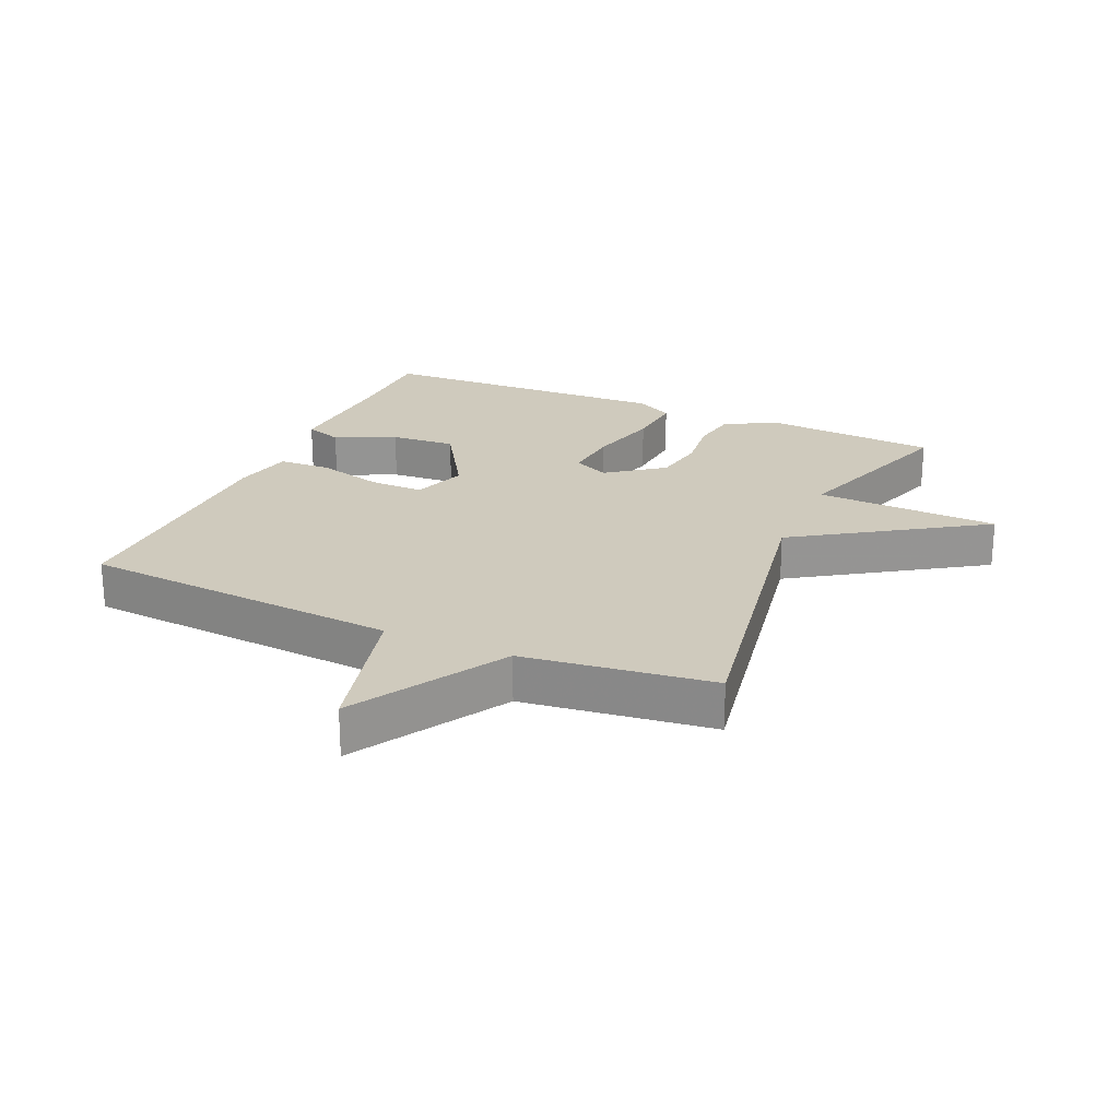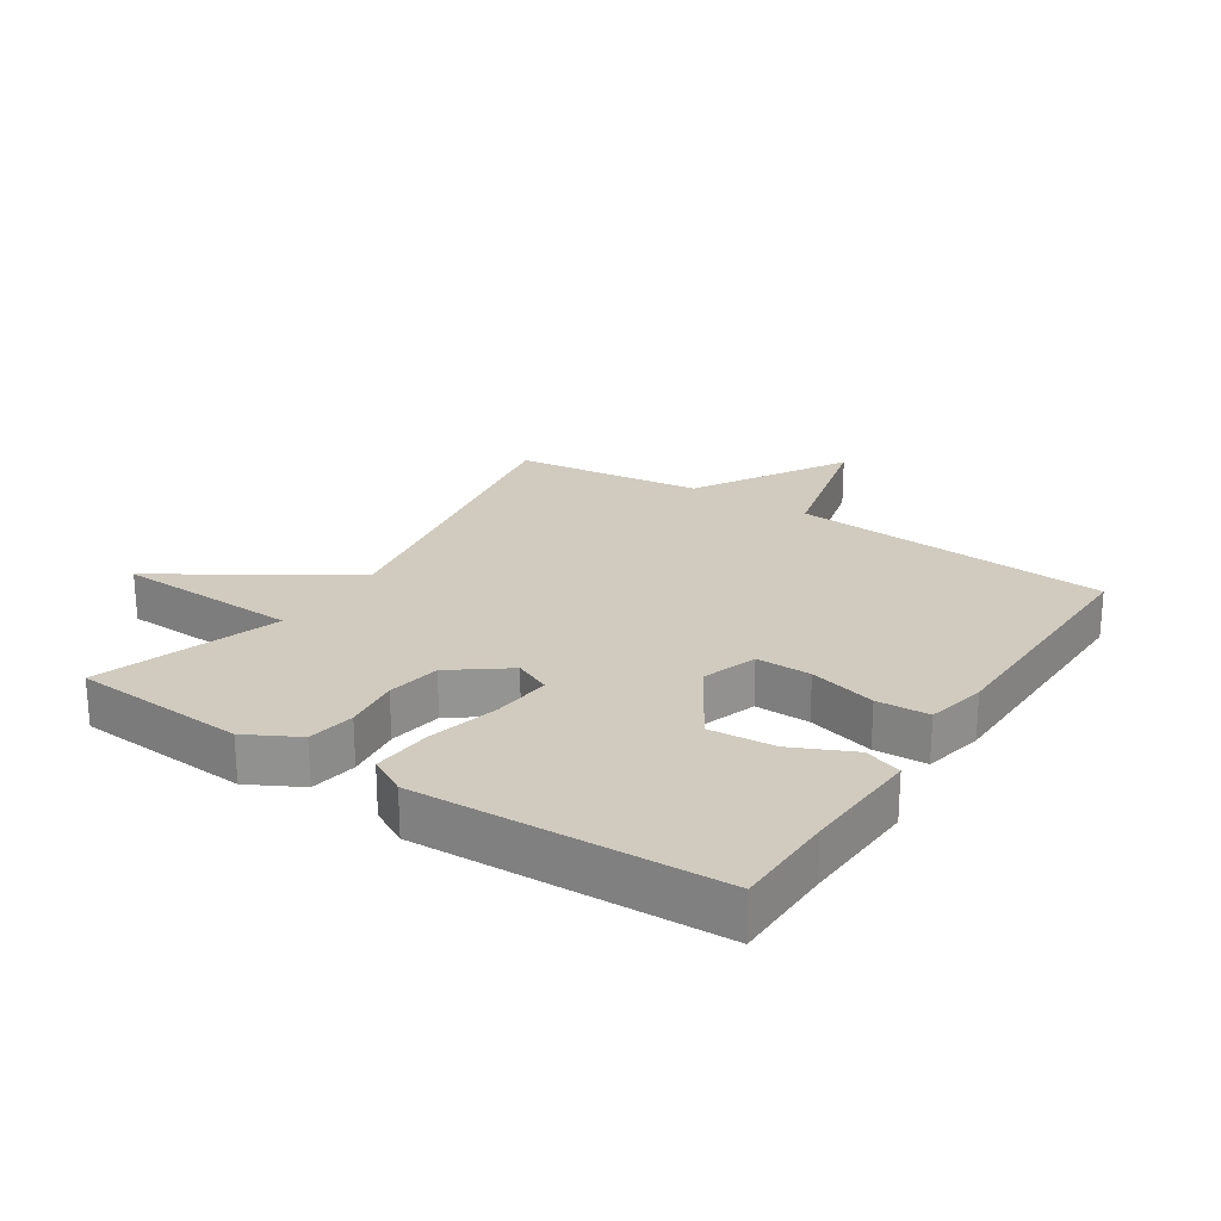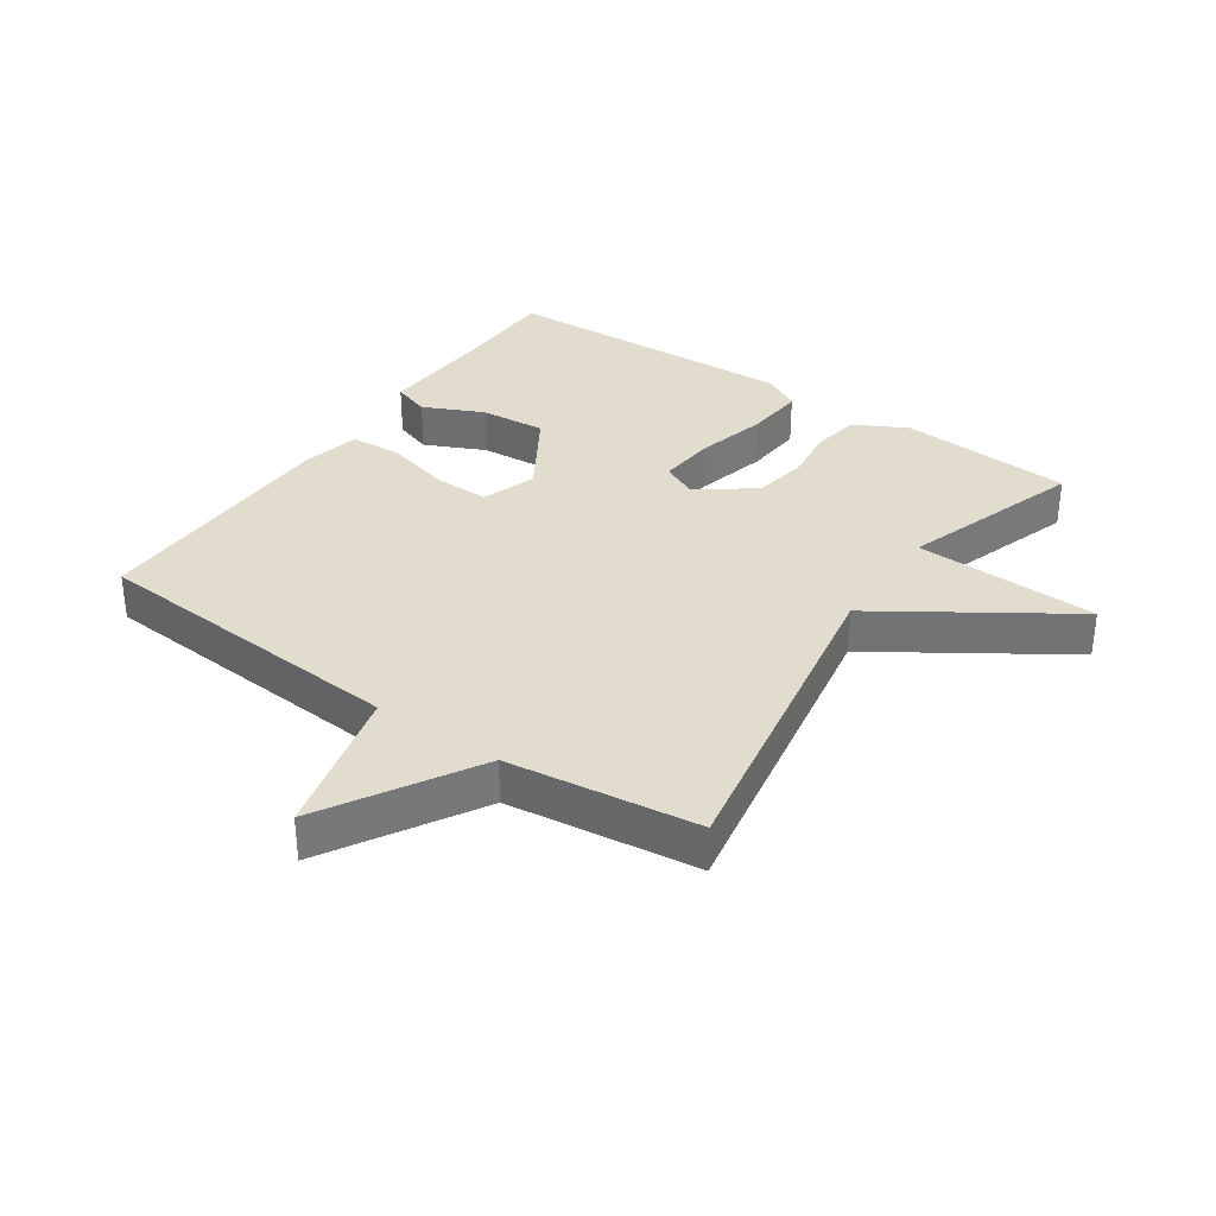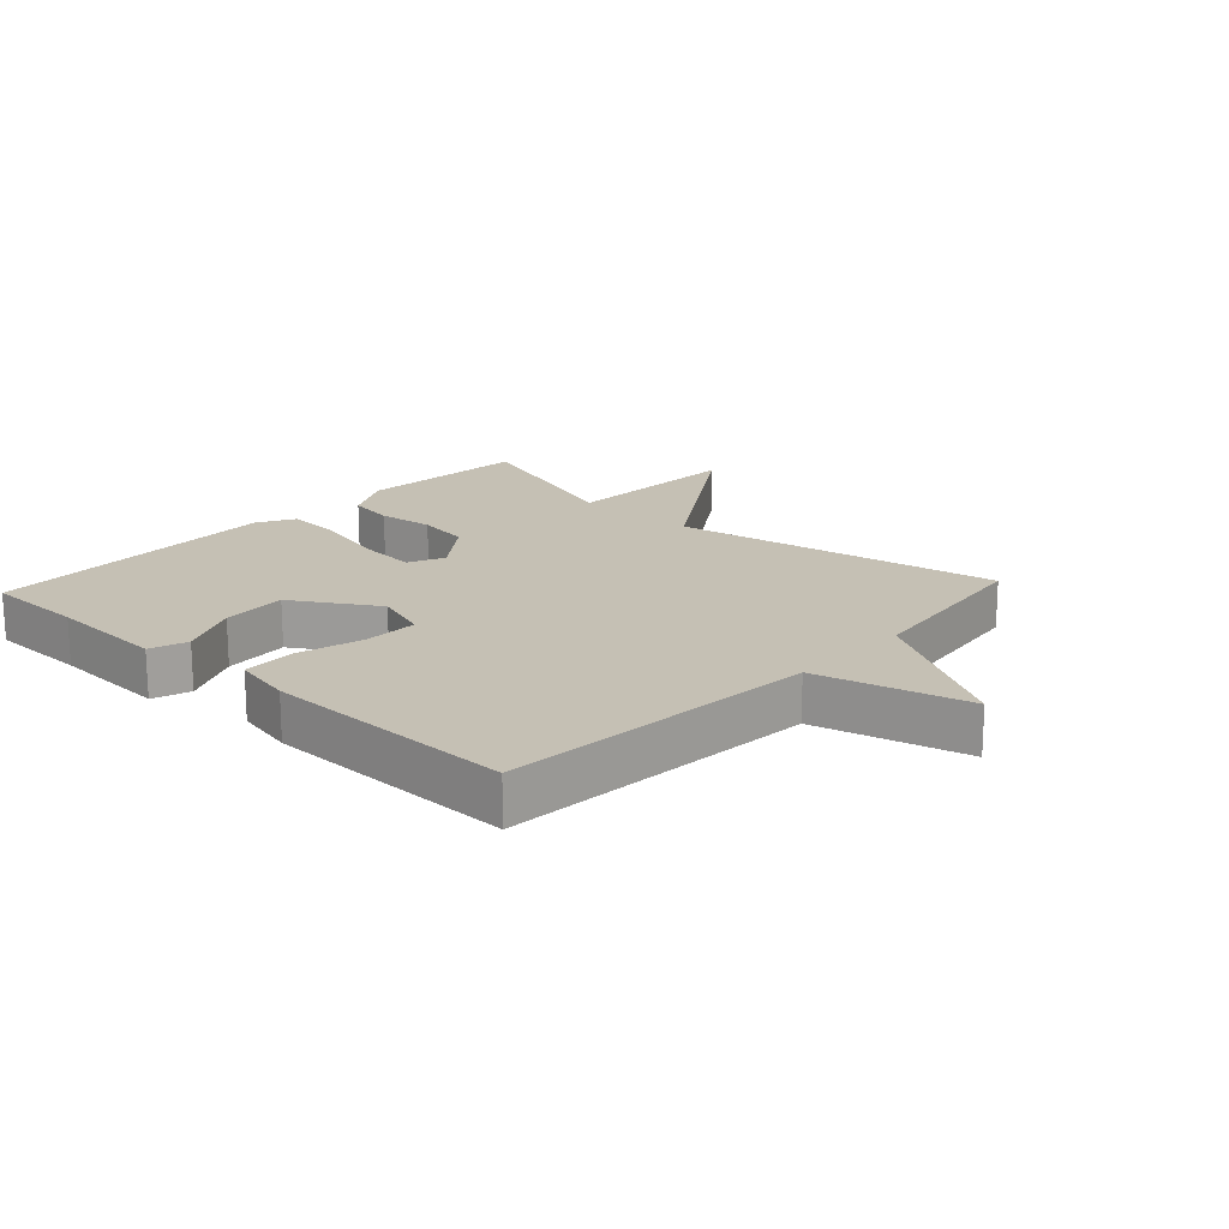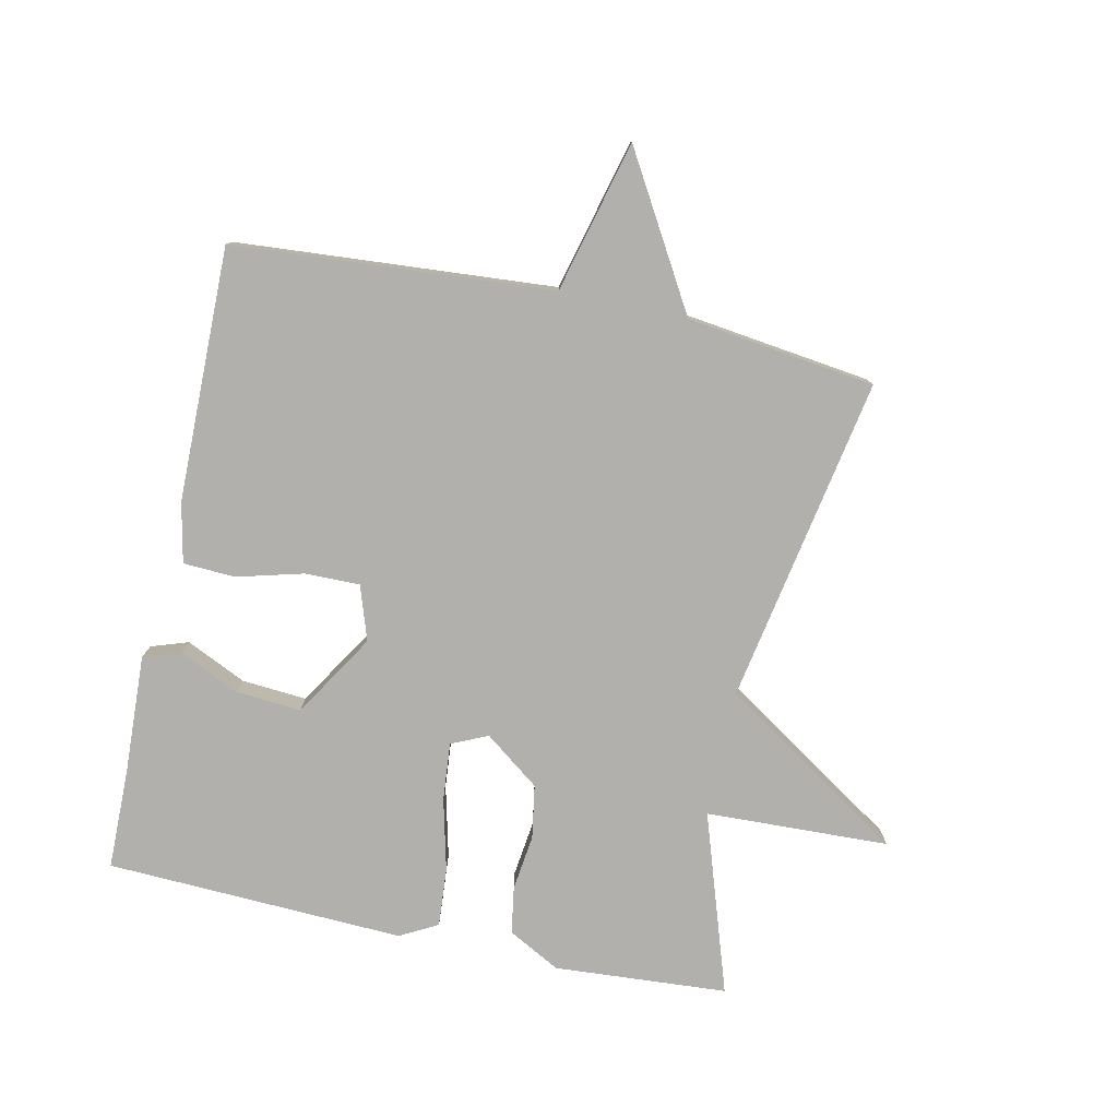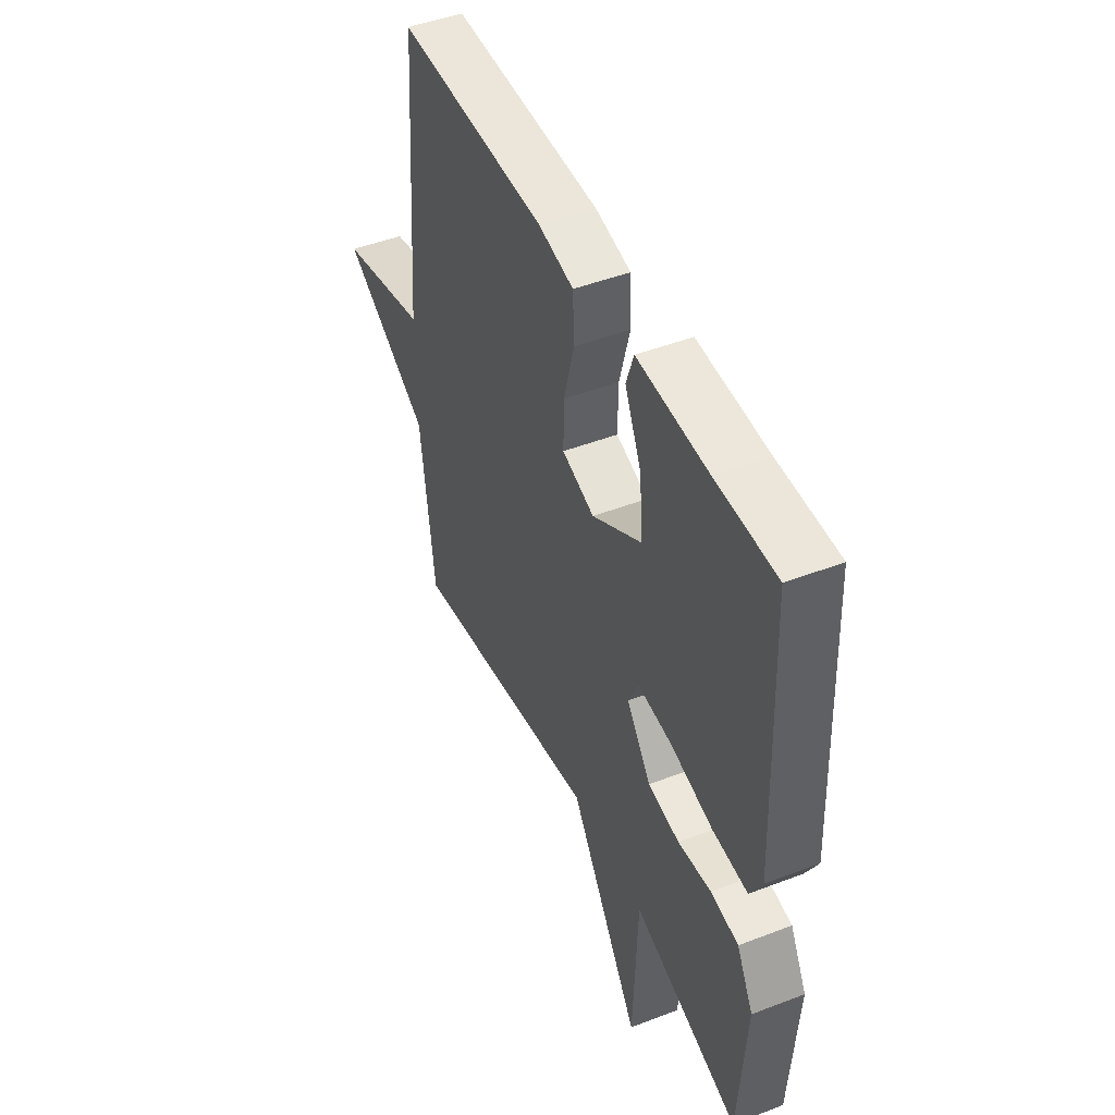
<metadata>
{"format":"obj","ext":"obj","renderer":"f3d","projection":"perspective","resolution":1024,"background":"white","views":[{"elev":23.1,"azim":113.9,"up":"+Y"},{"elev":23.4,"azim":-56.8,"up":"+Y"},{"elev":34.1,"azim":124.5,"up":"+Y"},{"elev":18.2,"azim":42.7,"up":"+Y"},{"elev":-78.7,"azim":77.8,"up":"+Y"},{"elev":46.8,"azim":-113.6,"up":"+Z"}]}
</metadata>
<code>
v -0.5 0.07 -0.5
v -0.519 0.07 -0.227
v -0.475 0.07 -0.145
v -0.401 0.07 -0.133
v -0.313 0.07 -0.144
v -0.229 0.07 -0.13
v -0.164 0.07 -0.043
v -0.19 0.07 0.014
v -0.281 0.07 0.006
v -0.394 0.07 -0.022
v -0.487 0.07 -0.029
v -0.519 0.07 0.03
v -0.5 0.07 0.5
v -0.341 0.07 0.502
v -0.154 0.07 0.511
v -0.134 0.07 0.452
v -0.178 0.07 0.357
v -0.186 0.07 0.254
v -0.055 0.07 0.173
v 0.031 0.07 0.202
v 0.03 0.07 0.288
v 0.002 0.07 0.393
v 0.006 0.07 0.475
v 0.1 0.07 0.495
v 0.5 0.07 0.5
v 0.538 0.07 -0.003
v 0.776 0.07 -0.063
v 0.538 0.07 -0.203
v 0.5 0.07 -0.5
v -0.016 0.07 -0.406
v -0.205 0.07 -0.695
v -0.216 0.07 -0.406
v -0.5 0 -0.5
v -0.519 0 -0.227
v -0.475 0 -0.145
v -0.401 0 -0.133
v -0.313 0 -0.144
v -0.229 0 -0.13
v -0.164 0 -0.043
v -0.19 0 0.014
v -0.281 0 0.006
v -0.394 0 -0.022
v -0.487 0 -0.029
v -0.519 0 0.03
v -0.5 0 0.5
v -0.341 0 0.502
v -0.154 0 0.511
v -0.134 0 0.452
v -0.178 0 0.357
v -0.186 0 0.254
v -0.055 0 0.173
v 0.031 0 0.202
v 0.03 0 0.288
v 0.002 0 0.393
v 0.006 0 0.475
v 0.1 0 0.495
v 0.5 0 0.5
v 0.538 0 -0.003
v 0.776 0 -0.063
v 0.538 0 -0.203
v 0.5 0 -0.5
v -0.016 0 -0.406
v -0.205 0 -0.695
v -0.216 0 -0.406
f 30 31 32
f 28 29 30
f 28 30 32
f 27 28 32
f 26 27 32
f 24 25 26
f 23 24 26
f 22 23 26
f 21 22 26
f 20 21 26
f 19 20 26 32
f 14 15 16 17
f 14 17 18
f 13 14 18
f 12 13 18
f 11 12 18
f 10 11 18
f 9 10 18
f 8 9 18 19
f 3 4 5
f 2 3 5
f 1 2 5
f 32 1 5
f 32 5 6
f 7 8 19
f 7 19 32
f 6 7 32
f 64 63 62
f 62 61 60
f 64 62 60
f 64 60 59
f 64 59 58
f 58 57 56
f 58 56 55
f 58 55 54
f 58 54 53
f 58 53 52
f 64 58 52 51
f 49 48 47 46
f 50 49 46
f 50 46 45
f 50 45 44
f 50 44 43
f 50 43 42
f 50 42 41
f 51 50 41 40
f 37 36 35
f 37 35 34
f 37 34 33
f 37 33 64
f 38 37 64
f 51 40 39
f 64 51 39
f 64 39 38
f 1 33 34 2
f 2 34 35 3
f 3 35 36 4
f 4 36 37 5
f 5 37 38 6
f 6 38 39 7
f 7 39 40 8
f 8 40 41 9
f 9 41 42 10
f 10 42 43 11
f 11 43 44 12
f 12 44 45 13
f 13 45 46 14
f 14 46 47 15
f 15 47 48 16
f 16 48 49 17
f 17 49 50 18
f 18 50 51 19
f 19 51 52 20
f 20 52 53 21
f 21 53 54 22
f 22 54 55 23
f 23 55 56 24
f 24 56 57 25
f 25 57 58 26
f 26 58 59 27
f 27 59 60 28
f 28 60 61 29
f 29 61 62 30
f 30 62 63 31
f 31 63 64 32
f 32 64 33 1

</code>
